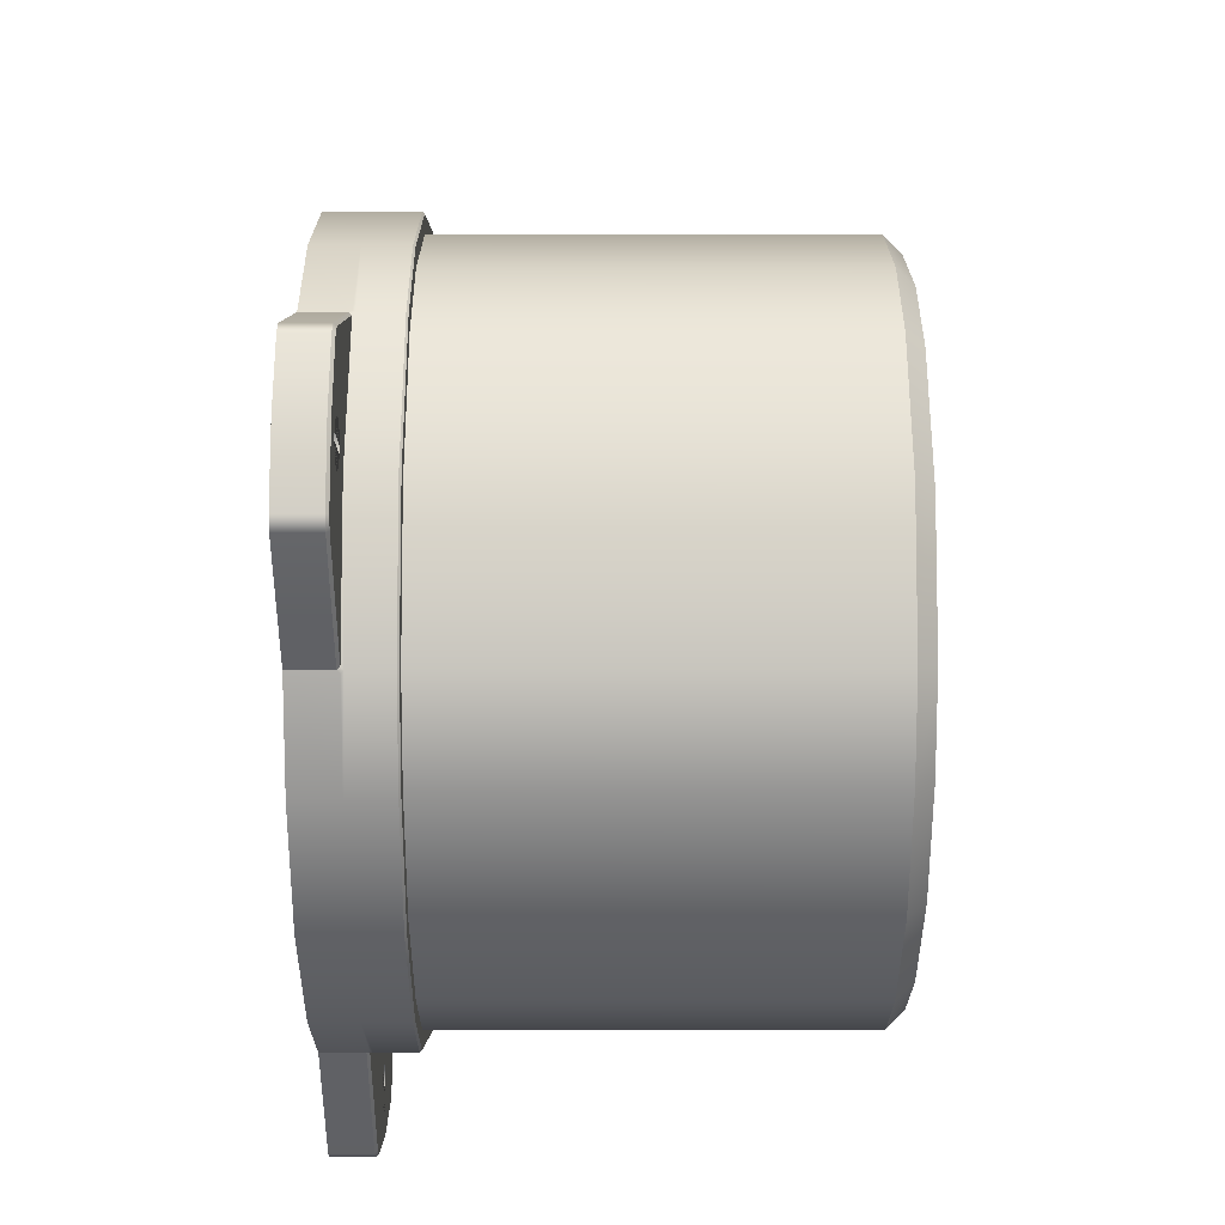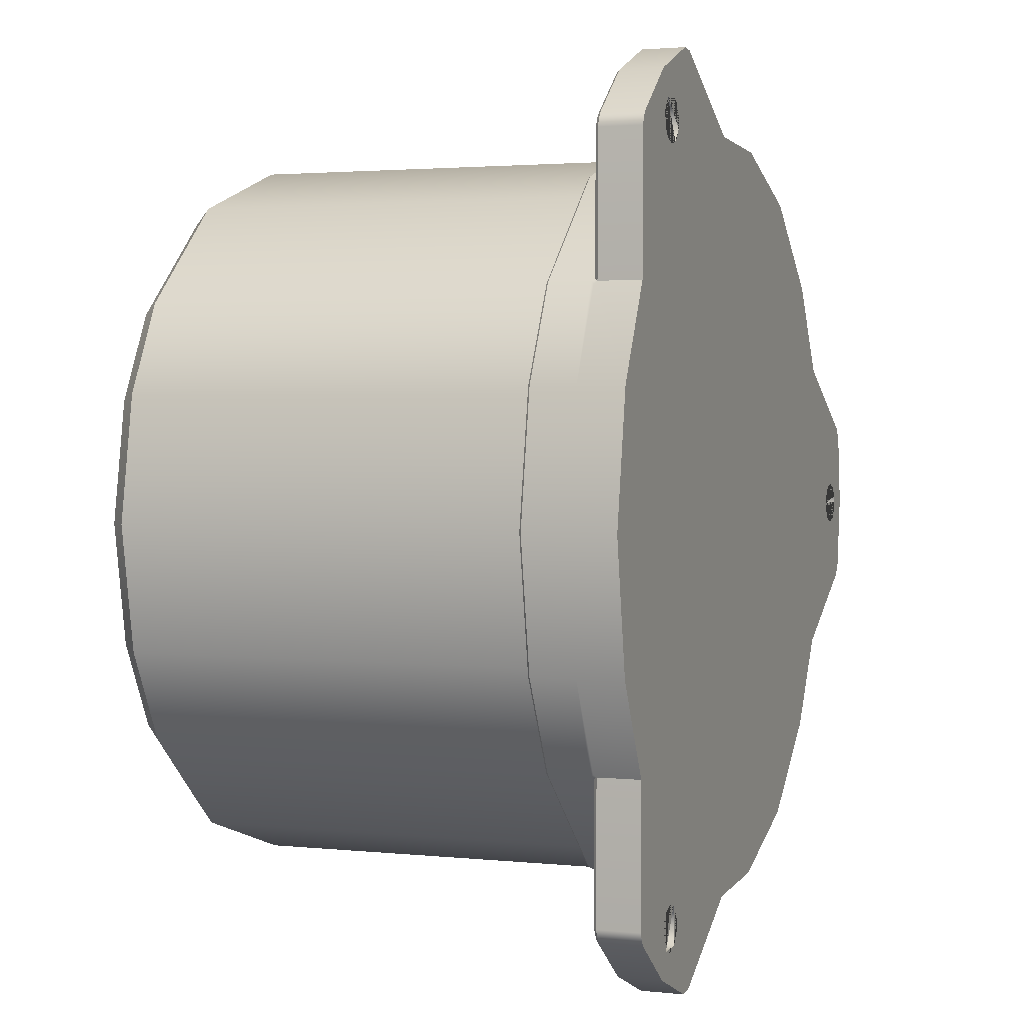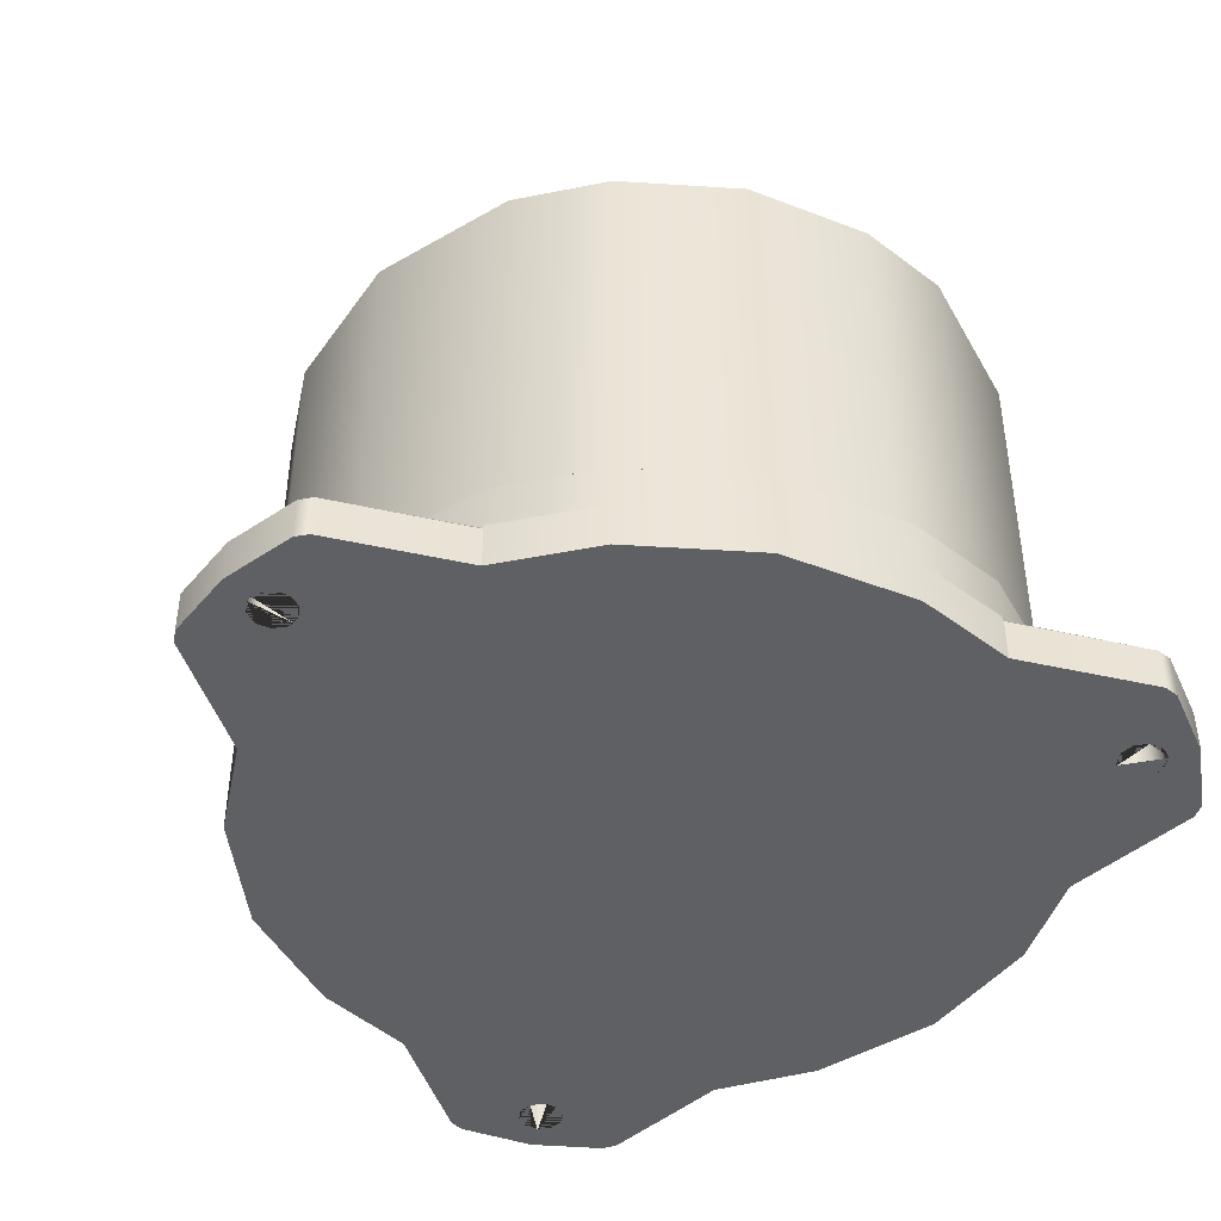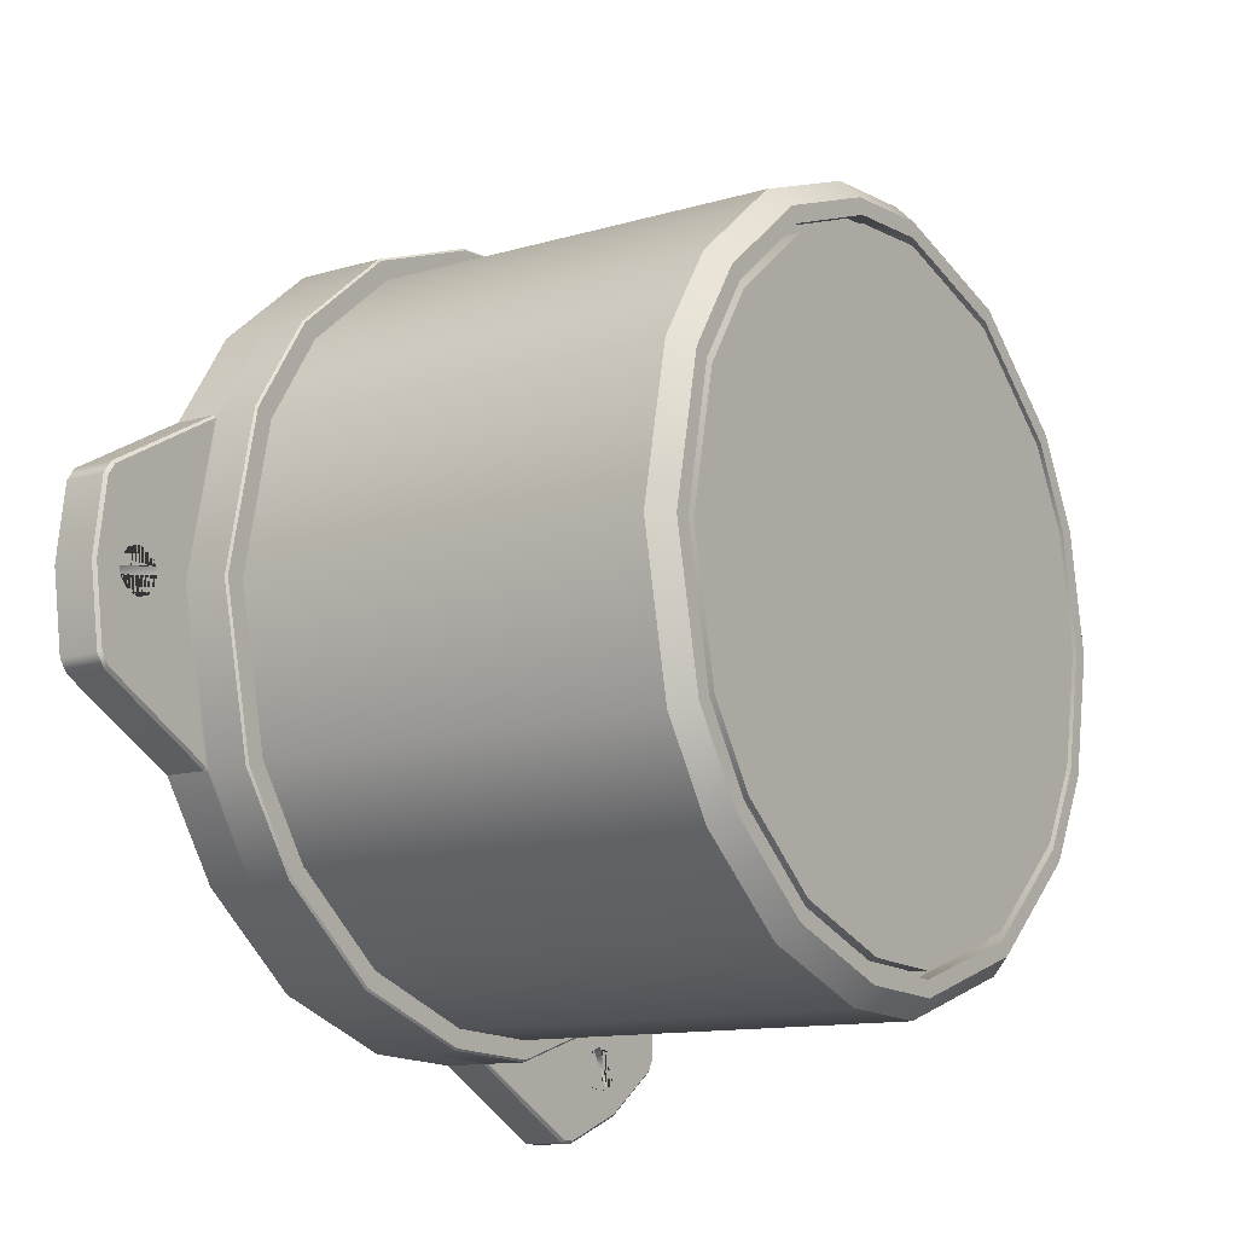
<metadata>
{"format":"obj","ext":"obj","renderer":"f3d","projection":"perspective","resolution":1024,"background":"white","views":[{"elev":-19.9,"azim":89.9,"up":"+Z"},{"elev":2.3,"azim":-69.6,"up":"+Z"},{"elev":-44.2,"azim":135.7,"up":"+Y"},{"elev":-12.0,"azim":125.3,"up":"+Z"}]}
</metadata>
<code>
g default
v -12.91 2.973 24.32
v -12.91 -0.000177 24.32
v -13.44 2.973 23.58
v -13.44 -0.000177 23.58
v -13.61 2.973 23.49
v -13.61 -0.000177 23.49
v -14.31 2.973 23.3
v -14.31 -0.000177 23.3
v -15.18 2.973 23.58
v -15.18 -0.000177 23.58
v -15.72 2.973 24.32
v -15.72 -0.000177 24.32
v -15.72 2.973 25.23
v -15.72 -0.000177 25.23
v -15.18 2.973 25.97
v -15.18 -0.000177 25.97
v -15.11 -0.000177 26
v -15.11 2.973 26
v -14.31 2.973 26.25
v -14.31 -0.000177 26.25
v -13.44 2.973 25.97
v -13.44 -0.000177 25.97
v -12.91 2.973 25.23
v -12.91 -0.000177 25.23
v 28.64 2.973 -1.47
v 28.64 -0.000179 -1.47
v 27.78 2.973 -1.189
v 27.78 -0.000179 -1.189
v 27.24 2.973 -0.4541
v 27.24 -0.000179 -0.4541
v 27.17 2.973 0.0225
v 27.24 2.973 0.4541
v 27.24 -0.000179 0.4541
v 27.17 -0.000177 0.02251
v 27.78 2.973 1.189
v 27.78 -0.000179 1.189
v 28.64 2.973 1.47
v 28.64 -0.000179 1.47
v 29.5 2.973 1.189
v 29.5 -0.000179 1.189
v 30.04 2.973 0.4541
v 30.04 -0.000179 0.4541
v 30.1 -0.000177 0.0528
v 30.1 2.973 0.0528
v 30.04 2.973 -0.4541
v 30.04 -0.000177 -0.4541
v 29.5 2.973 -1.189
v 29.5 -0.000179 -1.189
v -12.5 2.973 21.65
v -2.481 -0.000177 24.95
v -12.5 -0.000177 21.65
v -16.11 -0.000177 27.67
v -20.27 -0.000177 14.74
v -14.31 2.973 -23.31
v -15.18 2.973 -23.59
v -15.72 2.973 -24.33
v -15.72 2.973 -25.24
v -15.18 2.973 -25.98
v -15.04 2.973 -26.06
v -12.5 2.973 -21.65
v -13.58 2.973 -23.52
v -20.28 -0.000177 -14.72
v -15.18 -0.000177 -25.98
v -15.72 -0.000177 -25.24
v -15.72 -0.000177 -24.33
v -15.18 -0.000177 -23.59
v -14.31 -0.000177 -23.31
v -13.58 -0.000177 -23.52
v -12.5 -0.000177 -21.65
v -15.95 -0.000177 -27.64
v -15.04 -0.000177 -26.06
v -2.362 -0.000177 -24.97
v -14.31 2.973 -26.26
v -13.44 2.973 -25.98
v -12.91 2.973 -25.24
v -12.91 2.973 -24.33
v -13.44 2.973 -23.59
v -13.44 -0.000177 -25.98
v -14.31 -0.000177 -26.26
v -13.44 -0.000177 -23.59
v -12.91 -0.000177 -24.33
v -12.91 -0.000177 -25.24
v 25 2.973 0
v 22.89 -0.000177 -10.21
v 25 -0.000177 0
v 32 -0.000177 0.07244
v 22.92 -0.000177 10.12
v 12.5 2.973 -21.65
v 4.341 2.973 -24.62
v -23.49 2.973 -8.551
v -25 2.973 -6e-06
v -23.49 2.973 8.55
v 4.341 2.973 24.62
v 12.5 2.973 21.65
v 19.15 2.973 16.07
v 19.15 2.973 -16.07
v 0 -0.000177 0
v 19.15 -0.000177 16.07
v 12.5 -0.000177 21.65
v 4.341 -0.000177 24.62
v -23.49 -0.000177 8.55
v -25 -0.000177 -6e-06
v -23.49 -0.000177 -8.551
v 4.341 -0.000177 -24.62
v 12.5 -0.000177 -21.65
v 19.15 -0.000177 -16.07
v -11.59 -0.000177 29.5
v -10.62 -0.000177 29.44
v -19.84 -0.000177 24.64
v -20.26 -0.000177 23.77
v -19.92 -0.000177 -24.68
v -20.35 -0.000177 -23.83
v -11.31 -0.000177 -29.52
v -10.35 -0.000177 -29.46
v 31.34 -0.000177 -4.931
v 30.81 -0.000177 -5.723
v 31.37 -0.000177 4.912
v 30.84 -0.000177 5.702
v 21.66 6 -9.709
v 23.67 6 0.000868
v 21.7 6 9.624
v 18.16 6 15.2
v 11.84 6 20.51
v 4.082 6 23.33
v -2.303 6 23.64
v -11.84 6 20.5
v -19.23 6 13.92
v -22.25 6 8.128
v -23.68 6 -6e-06
v -22.25 6 -8.128
v -19.24 6 -13.91
v -11.84 6 -20.5
v -2.188 6 -23.66
v 4.079 6 -23.33
v 11.84 6 -20.51
v 18.16 6 -15.2
v -15.95 2.79 -27.64
v -15.86 2.973 -27.48
v -19.92 2.79 -24.68
v -19.78 2.973 -24.56
v -20.28 2.79 -14.72
v -20.37 2.973 -14.56
v -20.28 3.156 -14.72
v -20.15 2.973 -14.84
v -20.35 2.79 -23.83
v -20.16 2.973 -23.79
v -11.31 2.79 -29.52
v -11.28 2.973 -29.34
v -2.536 2.973 -24.91
v -2.362 3.156 -24.97
v -2.179 2.973 -24.96
v -2.362 2.79 -24.97
v -10.35 2.79 -29.46
v -10.4 2.973 -29.28
v -16.11 2.779 27.67
v -16.01 2.973 27.5
v -11.59 2.779 29.5
v -11.55 2.973 29.3
v -2.481 2.779 24.95
v -2.287 2.973 24.94
v -2.481 3.167 24.95
v -2.665 2.973 24.89
v -10.62 2.779 29.44
v -10.68 2.973 29.25
v -19.84 2.779 24.64
v -19.69 2.973 24.52
v -20.12 2.973 14.87
v -20.27 3.167 14.74
v -20.36 2.973 14.57
v -20.27 2.779 14.74
v -20.26 2.779 23.77
v -20.07 2.973 23.73
v 32 2.783 0.07244
v 31.81 2.973 0.07048
v 31.34 2.783 -4.931
v 31.16 2.973 -4.862
v 22.89 2.783 -10.21
v 22.79 2.973 -10.37
v 22.89 3.162 -10.21
v 22.93 2.973 -10.02
v 30.81 2.783 -5.723
v 30.67 2.973 -5.58
v 31.37 2.783 4.912
v 31.19 2.973 4.843
v 22.96 2.973 9.933
v 22.92 3.162 10.12
v 22.82 2.973 10.28
v 22.92 2.783 10.12
v 30.84 2.783 5.702
v 30.71 2.973 5.558
v 4.315 6 -24.49
v 4.341 5.868 -24.62
v 12.43 6 -21.54
v 12.5 5.868 -21.65
v -2.362 5.868 -24.97
v -2.345 6 -24.84
v -12.43 6 -21.54
v -12.5 5.868 -21.65
v -20.28 5.868 -14.72
v -20.18 6 -14.64
v -23.37 6 -8.508
v -23.49 5.868 -8.551
v -24.87 6 -6e-06
v -25 5.868 -6e-06
v -23.37 6 8.508
v -23.49 5.868 8.55
v -20.27 5.868 14.74
v -20.17 6 14.66
v -12.43 6 21.54
v -12.5 5.868 21.65
v -2.481 5.868 24.95
v -2.463 6 24.82
v 4.315 6 24.49
v 4.341 5.868 24.62
v 12.43 6 21.54
v 12.5 5.868 21.65
v 19.05 6 15.98
v 19.15 5.868 16.07
v 22.92 5.868 10.12
v 22.8 6 10.07
v 24.87 6 8.6e-05
v 25 5.868 0
v 22.89 5.868 -10.21
v 22.77 6 -10.16
v 19.05 6 -15.98
v 19.15 5.868 -16.07
v 20.58 34 -9.224
v 21.66 32.82 -9.709
v 23.67 32.82 0.000868
v 22.49 34 0.000824
v 21.7 32.82 9.624
v 20.61 34 9.143
v 18.16 32.82 15.2
v 17.25 34 14.44
v 11.84 32.82 20.51
v 11.25 34 19.48
v 4.082 32.82 23.33
v 3.878 34 22.16
v -2.303 32.82 23.64
v -2.188 34 22.46
v -11.84 32.82 20.5
v -11.25 34 19.48
v -19.23 32.82 13.92
v -18.27 34 13.23
v -22.25 32.82 8.128
v -21.13 34 7.721
v -23.68 32.82 -6e-06
v -22.5 34 -5e-06
v -22.25 32.82 -8.128
v -21.13 34 -7.722
v -19.24 32.82 -13.91
v -18.28 34 -13.21
v -11.84 32.82 -20.5
v -11.25 34 -19.48
v -2.188 32.82 -23.66
v -2.078 34 -22.48
v 4.079 32.82 -23.33
v 3.875 34 -22.17
v 11.84 32.82 -20.51
v 11.25 34 -19.48
v 18.16 32.82 -15.2
v 17.25 34 -14.44
v 21.47 34 0.001492
v 19.64 34 -8.842
v 19.67 34 8.763
v 16.49 34 13.78
v 10.74 34 18.6
v 3.678 34 21.17
v -2.051 34 21.45
v -10.74 34 18.59
v -17.46 34 12.6
v -20.18 34 7.396
v -21.48 34 -4e-06
v -20.18 34 -7.397
v -17.48 34 -12.59
v -10.74 34 -18.59
v -1.944 34 -21.47
v 3.674 34 -21.17
v 10.74 34 -18.6
v 16.49 34 -13.78
v 20.96 34 0.001827
v 19.17 34 -8.65
v 19.2 34 8.573
v 16.11 34 13.44
v 10.49 34 18.16
v 3.579 34 20.68
v -1.983 34 20.95
v -10.48 34 18.15
v -17.06 34 12.29
v -19.7 34 7.233
v -20.97 34 -3e-06
v -19.7 34 -7.234
v -17.08 34 -12.28
v -10.48 34 -18.15
v -1.877 34 -20.96
v 3.573 34 -20.68
v 10.49 34 -18.16
v 16.11 34 -13.44
v 15.85 34 0.005168
v 14.46 34 -6.737
v 14.48 34 6.67
v 12.3 34 10.11
v 7.948 34 13.77
v 2.581 34 15.72
v -1.299 34 15.91
v -7.933 34 13.72
v -13.05 34 9.167
v -14.91 34 5.606
v -15.9 34 4e-06
v -14.91 34 -5.609
v -13.06 34 -9.153
v -7.936 34 -13.72
v -1.207 34 -15.92
v 2.566 34 -15.73
v 7.948 34 -13.77
v 12.31 34 -10.11
v 15.85 34 0.005168
v 14.46 34 -6.737
v 0 34 0
v 14.48 34 6.67
v 12.3 34 10.11
v 7.948 34 13.77
v 2.581 34 15.72
v -1.299 34 15.91
v -7.933 34 13.72
v -13.05 34 9.167
v -14.91 34 5.606
v -15.9 34 4e-06
v -14.91 34 -5.609
v -13.06 34 -9.153
v -7.936 34 -13.72
v -1.207 34 -15.92
v 2.566 34 -15.73
v 7.948 34 -13.77
v 12.31 34 -10.11
v 21.47 33 0.001492
v 19.64 33 -8.842
v 19.17 33 -8.65
v 20.96 33 0.001826
v 19.67 33 8.763
v 19.2 33 8.573
v 16.49 33 13.78
v 16.11 33 13.44
v 10.74 33 18.6
v 10.49 33 18.16
v 3.678 33 21.17
v 3.579 33 20.68
v -2.051 33 21.45
v -1.983 33 20.95
v -10.74 33 18.59
v -10.48 33 18.15
v -17.46 33 12.6
v -17.06 33 12.29
v -20.18 33 7.396
v -19.7 33 7.233
v -21.48 33 -4e-06
v -20.97 33 -3e-06
v -20.18 33 -7.397
v -19.7 33 -7.234
v -17.48 33 -12.59
v -17.08 33 -12.28
v -10.74 33 -18.59
v -10.48 33 -18.15
v -1.944 33 -21.47
v -1.877 33 -20.96
v 3.674 33 -21.17
v 3.573 33 -20.68
v 10.74 33 -18.6
v 10.49 33 -18.16
v 16.49 33 -13.78
v 16.11 33 -13.44
g polySurface3
f 1 2 24 23
f 2 1 3 4
f 6 4 3 5 7 8
f 8 7 9 10
f 10 9 11 12
f 12 11 13 14
f 14 13 15 16
f 17 16 15 18 19 20
f 20 19 21 22
f 22 21 23 24
f 25 26 48 47
f 26 25 27 28
f 28 27 29 30
f 30 29 31 32 33 34
f 33 32 35 36
f 36 35 37 38
f 38 37 39 40
f 40 39 41 42
f 43 42 41 44 45 46
f 46 45 47 48
f 1 23 21 19 18 156 158 164 162 49 5 3
f 50 159 163 108
f 2 4 6 51 50 108 107 52 17 20 22 24
f 171 170 53 110
f 5 49 167 172 166 156 18 15 13 11 9 7
f 16 17 52 109 110 53 51 6 8 10 12 14
f 54 55 56 57 58 59 138 140 146 144 60 61
f 62 141 145 112
f 63 64 65 66 67 68 69 62 112 111 70 71
f 153 152 72 114
f 59 73 74 75 76 77 61 60 149 154 148 138
f 78 79 71 70 113 114 72 69 68 80 81 82
f 45 44 174 176 182 180 83 31 29 27 25 47
f 84 177 181 116
f 43 46 48 26 28 30 34 85 84 116 115 86
f 189 188 87 118
f 32 31 83 185 190 184 174 44 41 39 37 35
f 42 43 86 117 118 87 85 34 33 36 38 40
f 88 89 192 194
f 89 151 150 195 192
f 60 144 143 199 198
f 90 91 204 202
f 91 92 206 204
f 92 169 168 207 206
f 49 162 161 211 210
f 93 94 216 214
f 94 95 218 216
f 95 187 186 219 218
f 83 180 179 223 222
f 96 88 194 226
f 317 318 319
f 320 317 319
f 321 320 319
f 322 321 319
f 323 322 319
f 324 323 319
f 325 324 319
f 326 325 319
f 327 326 319
f 328 327 319
f 329 328 319
f 330 329 319
f 331 330 319
f 332 331 319
f 333 332 319
f 334 333 319
f 335 334 319
f 318 335 319
f 84 85 97
f 85 87 97
f 87 98 97
f 98 99 97
f 99 100 97
f 100 50 97
f 50 51 97
f 51 53 97
f 53 101 97
f 101 102 97
f 102 103 97
f 103 62 97
f 62 69 97
f 69 72 97
f 72 104 97
f 104 105 97
f 105 106 97
f 106 84 97
f 86 115 175 173
f 173 183 117 86
f 98 87 188 187 95
f 99 98 95 94
f 100 99 94 93
f 50 100 93 160 159
f 52 107 157 155
f 155 165 109 52
f 101 53 170 169 92
f 102 101 92 91
f 103 102 91 90
f 62 103 90 142 141
f 70 111 139 137
f 137 147 113 70
f 104 72 152 151 89
f 105 104 89 88
f 106 105 88 96
f 84 106 96 178 177
f 74 73 79 78
f 71 79 73 59 58 63
f 64 63 58 57
f 65 64 57 56
f 66 65 56 55
f 67 66 55 54
f 68 67 54 61 77 80
f 81 80 77 76
f 82 81 76 75
f 78 82 75 74
f 163 157 107 108
f 110 109 165 171
f 145 139 111 112
f 114 113 147 153
f 181 175 115 116
f 118 117 183 189
f 221 224 119 120
f 220 221 120 121
f 217 220 121 122
f 215 217 122 123
f 213 215 123 124
f 212 213 124 125
f 209 212 125 126
f 208 209 126 127
f 205 208 127 128
f 203 205 128 129
f 201 203 129 130
f 200 201 130 131
f 197 200 131 132
f 196 197 132 133
f 191 196 133 134
f 193 191 134 135
f 225 193 135 136
f 224 225 136 119
f 120 119 228 229
f 121 120 229 231
f 122 121 231 233
f 123 122 233 235
f 124 123 235 237
f 125 124 237 239
f 126 125 239 241
f 127 126 241 243
f 128 127 243 245
f 129 128 245 247
f 130 129 247 249
f 131 130 249 251
f 132 131 251 253
f 133 132 253 255
f 134 133 255 257
f 135 134 257 259
f 136 135 259 261
f 119 136 261 228
f 143 142 90 202 199
f 150 149 60 198 195
f 137 138 148 147
f 138 137 139 140
f 140 139 145 146
f 141 144 146 145
f 147 148 154 153
f 149 152 153 154
f 141 142 143 144
f 149 150 151 152
f 161 160 93 214 211
f 168 167 49 210 207
f 155 156 166 165
f 156 155 157 158
f 158 157 163 164
f 159 162 164 163
f 165 166 172 171
f 167 170 171 172
f 159 160 161 162
f 167 168 169 170
f 179 178 96 226 223
f 186 185 83 222 219
f 173 174 184 183
f 174 173 175 176
f 176 175 181 182
f 177 180 182 181
f 183 184 190 189
f 185 188 189 190
f 177 178 179 180
f 185 186 187 188
f 192 191 193 194
f 191 192 195 196
f 194 193 225 226
f 196 195 198 197
f 197 198 199 200
f 200 199 202 201
f 201 202 204 203
f 203 204 206 205
f 205 206 207 208
f 208 207 210 209
f 209 210 211 212
f 212 211 214 213
f 213 214 216 215
f 215 216 218 217
f 217 218 219 220
f 220 219 222 221
f 221 222 223 224
f 224 223 226 225
f 227 228 261 262
f 228 227 230 229
f 229 230 232 231
f 231 232 234 233
f 233 234 236 235
f 235 236 238 237
f 237 238 240 239
f 239 240 242 241
f 241 242 244 243
f 243 244 246 245
f 245 246 248 247
f 247 248 250 249
f 249 250 252 251
f 251 252 254 253
f 253 254 256 255
f 255 256 258 257
f 257 258 260 259
f 259 260 262 261
f 230 227 264 263
f 232 230 263 265
f 234 232 265 266
f 236 234 266 267
f 238 236 267 268
f 240 238 268 269
f 242 240 269 270
f 244 242 270 271
f 246 244 271 272
f 248 246 272 273
f 250 248 273 274
f 252 250 274 275
f 254 252 275 276
f 256 254 276 277
f 258 256 277 278
f 260 258 278 279
f 262 260 279 280
f 227 262 280 264
f 336 337 338 339
f 340 336 339 341
f 342 340 341 343
f 344 342 343 345
f 346 344 345 347
f 348 346 347 349
f 350 348 349 351
f 352 350 351 353
f 354 352 353 355
f 356 354 355 357
f 358 356 357 359
f 360 358 359 361
f 362 360 361 363
f 364 362 363 365
f 366 364 365 367
f 368 366 367 369
f 370 368 369 371
f 337 370 371 338
f 281 282 300 299
f 283 281 299 301
f 284 283 301 302
f 285 284 302 303
f 286 285 303 304
f 287 286 304 305
f 288 287 305 306
f 289 288 306 307
f 290 289 307 308
f 291 290 308 309
f 292 291 309 310
f 293 292 310 311
f 294 293 311 312
f 295 294 312 313
f 296 295 313 314
f 297 296 314 315
f 298 297 315 316
f 282 298 316 300
f 299 300 318 317
f 301 299 317 320
f 302 301 320 321
f 303 302 321 322
f 304 303 322 323
f 305 304 323 324
f 306 305 324 325
f 307 306 325 326
f 308 307 326 327
f 309 308 327 328
f 310 309 328 329
f 311 310 329 330
f 312 311 330 331
f 313 312 331 332
f 314 313 332 333
f 315 314 333 334
f 316 315 334 335
f 300 316 335 318
f 263 264 337 336
f 282 281 339 338
f 265 263 336 340
f 281 283 341 339
f 266 265 340 342
f 283 284 343 341
f 267 266 342 344
f 284 285 345 343
f 268 267 344 346
f 285 286 347 345
f 269 268 346 348
f 286 287 349 347
f 270 269 348 350
f 287 288 351 349
f 271 270 350 352
f 288 289 353 351
f 272 271 352 354
f 289 290 355 353
f 273 272 354 356
f 290 291 357 355
f 274 273 356 358
f 291 292 359 357
f 275 274 358 360
f 292 293 361 359
f 276 275 360 362
f 293 294 363 361
f 277 276 362 364
f 294 295 365 363
f 278 277 364 366
f 295 296 367 365
f 279 278 366 368
f 296 297 369 367
f 280 279 368 370
f 297 298 371 369
f 264 280 370 337
f 298 282 338 371

</code>
